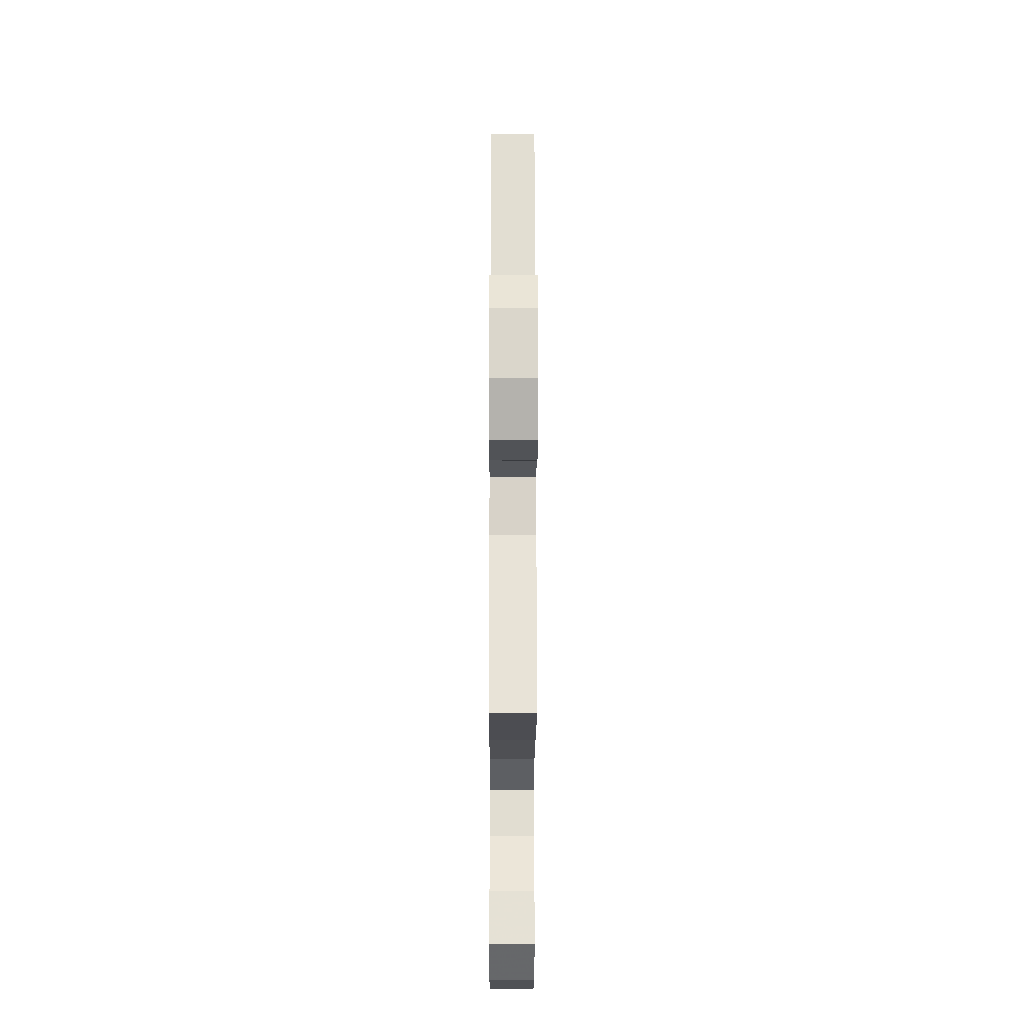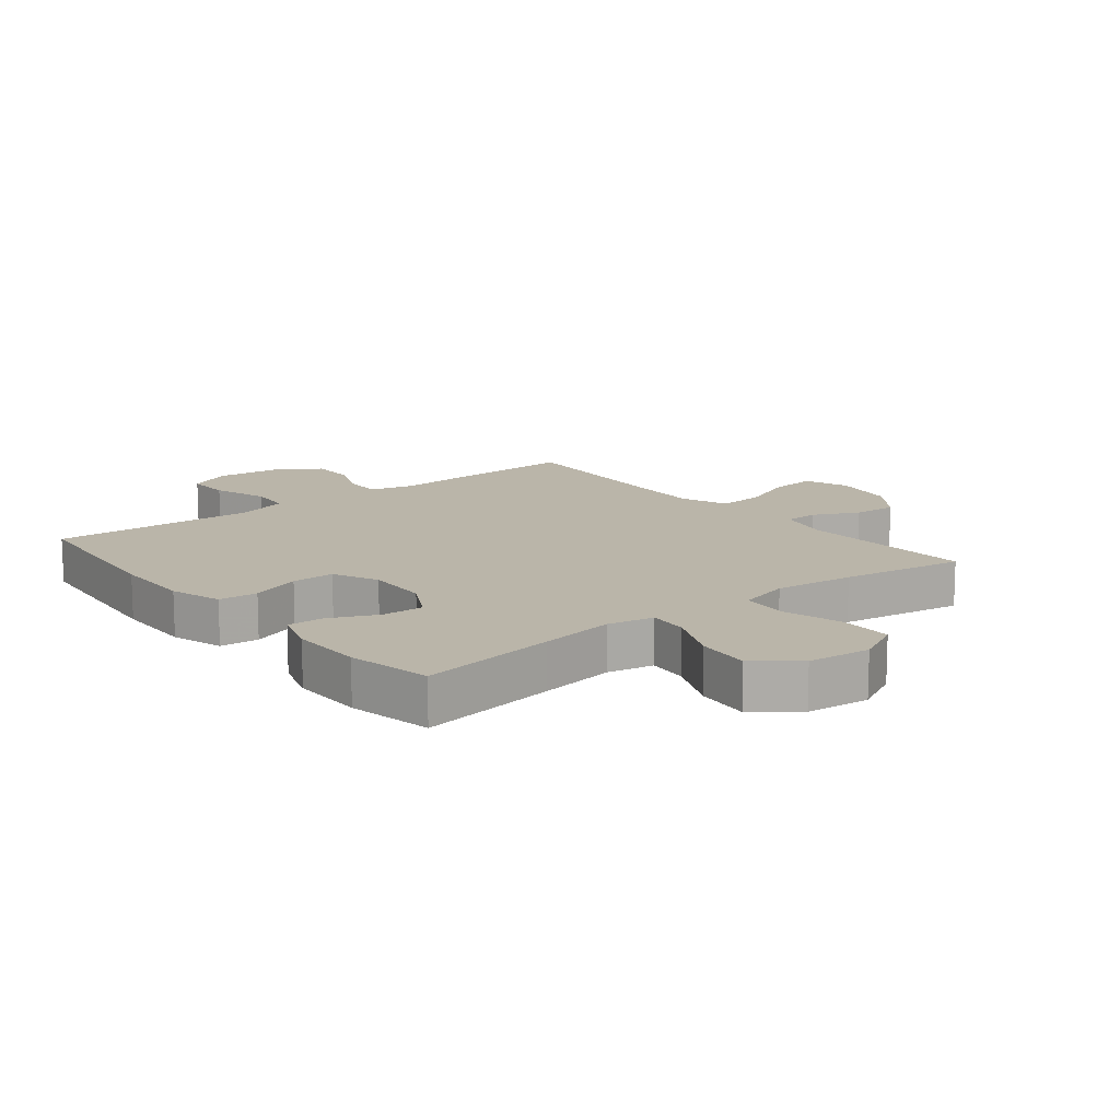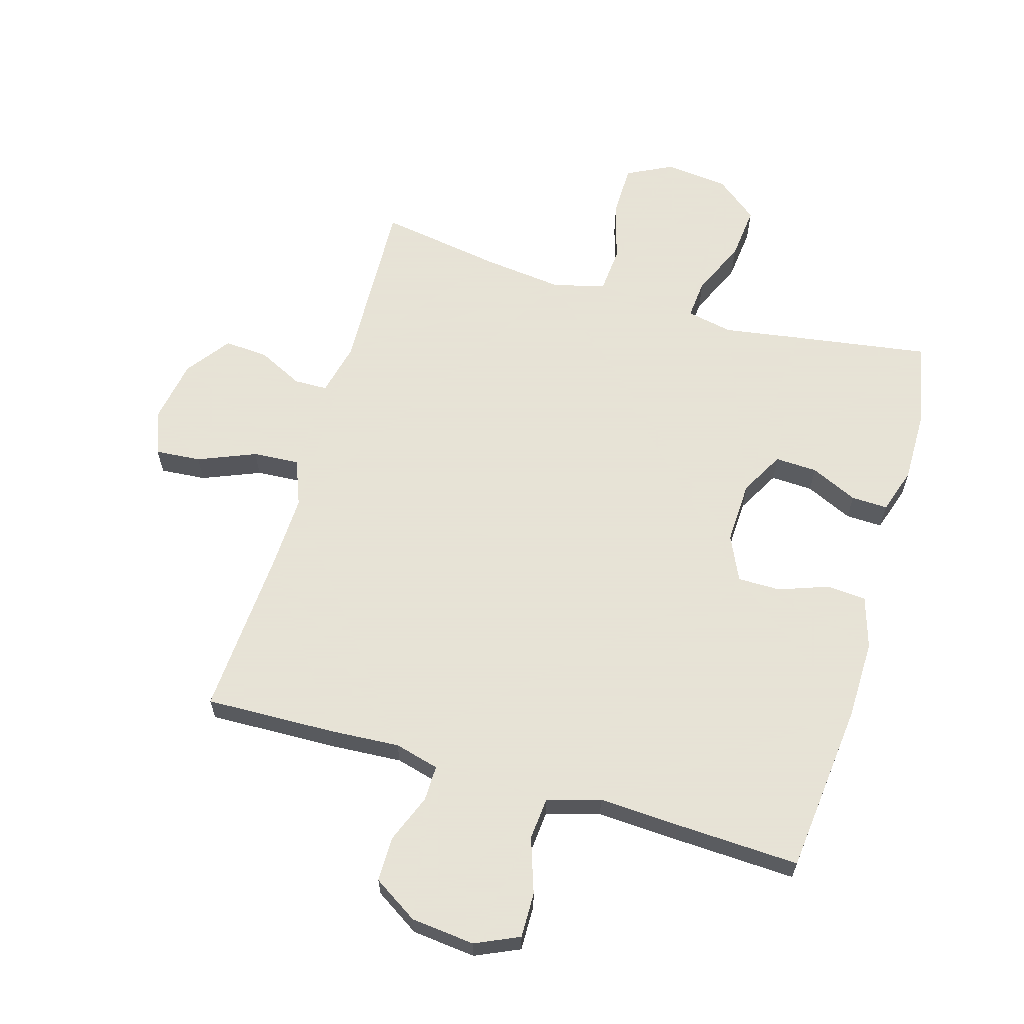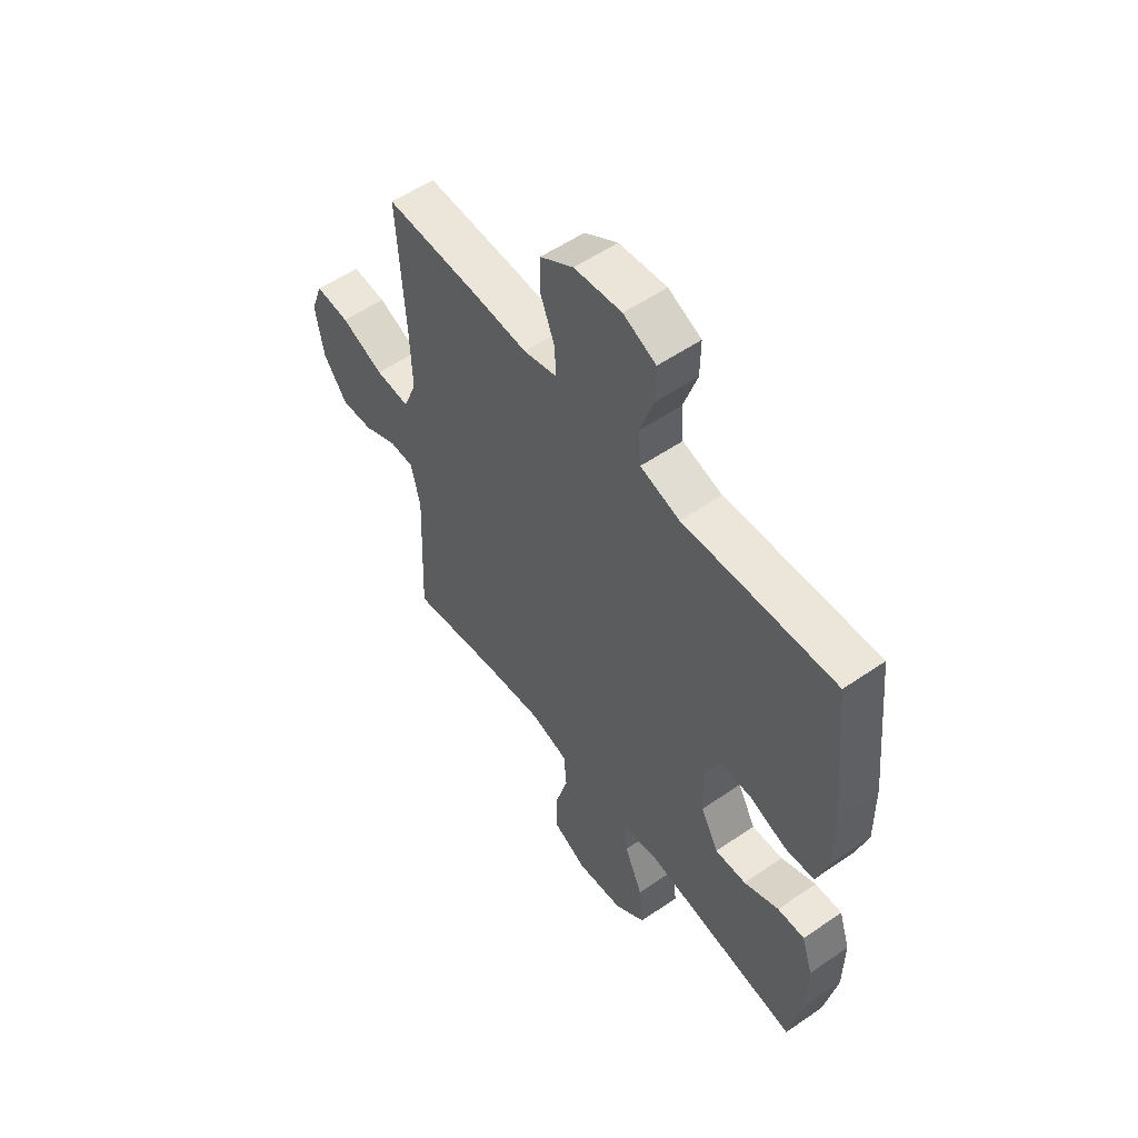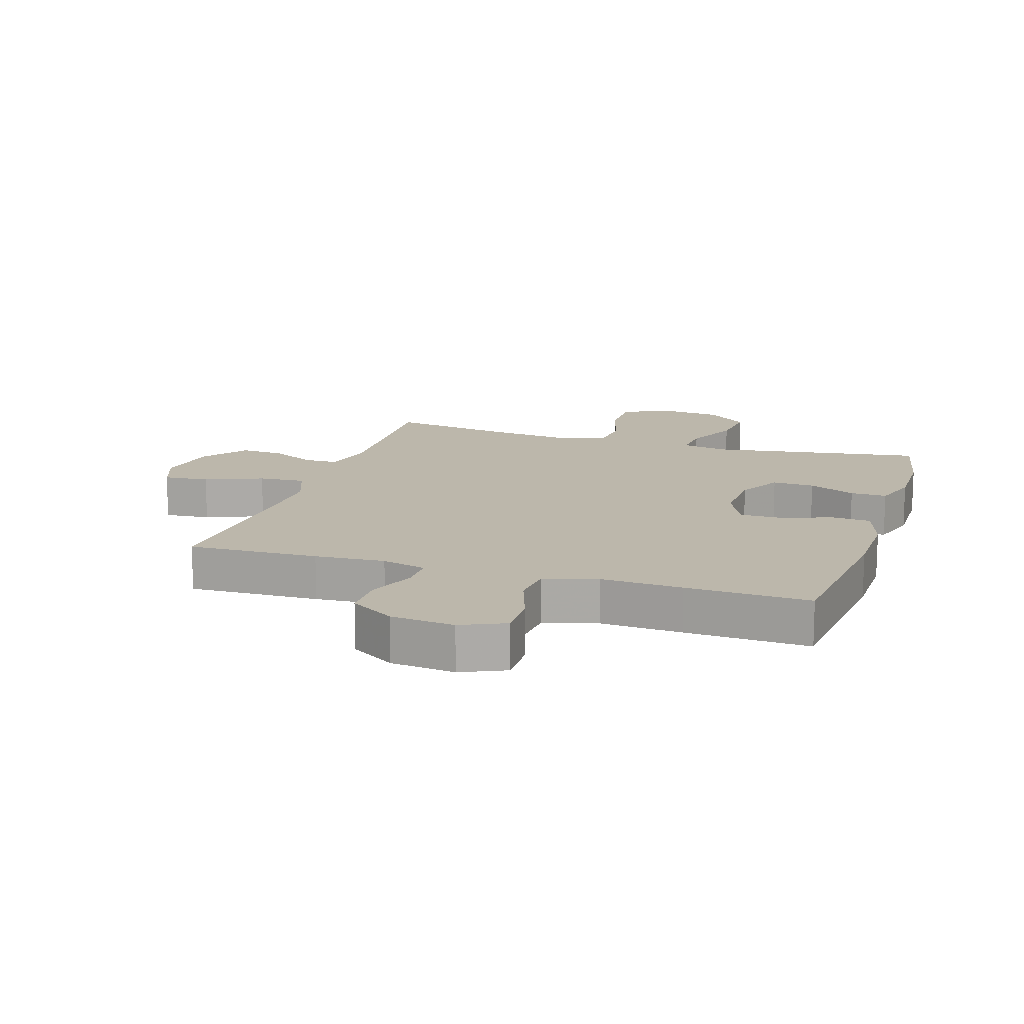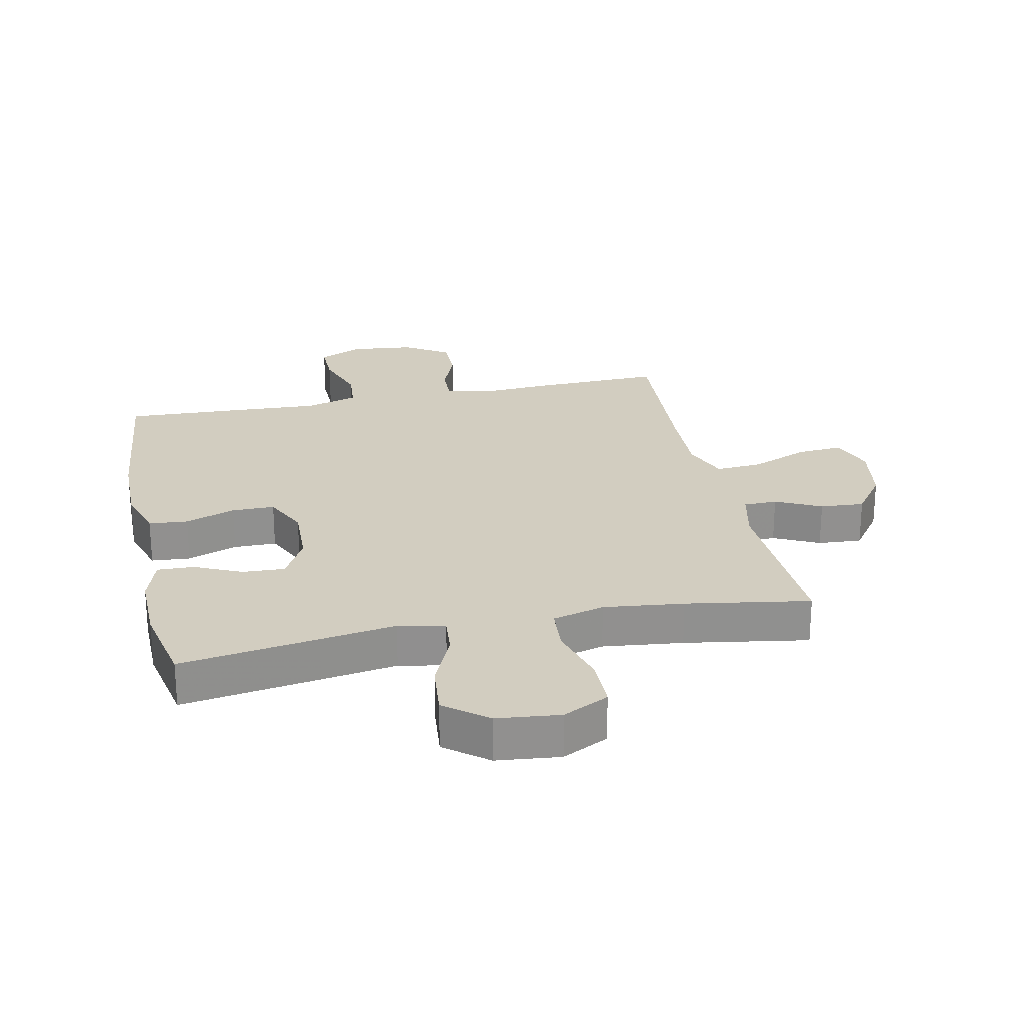
<metadata>
{"format":"obj","ext":"obj","renderer":"f3d","projection":"perspective","resolution":1024,"background":"white","views":[{"elev":-25.7,"azim":-90.2,"up":"+Z"},{"elev":13.6,"azim":141.2,"up":"+Y"},{"elev":62.8,"azim":16.3,"up":"+Y"},{"elev":55.3,"azim":54.1,"up":"+Z"},{"elev":14.3,"azim":17.6,"up":"+Y"},{"elev":24.7,"azim":168.0,"up":"+Y"}]}
</metadata>
<code>
v 0.5 0.07 -0.5
v 0.277 0.07 -0.466
v 0.155 0.07 -0.447
v 0.08 0.07 -0.462
v 0.086 0.07 -0.526
v 0.126 0.07 -0.616
v 0.135 0.07 -0.703
v 0.067 0.07 -0.757
v -0.035 0.07 -0.768
v -0.109 0.07 -0.731
v -0.11 0.07 -0.647
v -0.082 0.07 -0.548
v -0.088 0.07 -0.474
v -0.172 0.07 -0.452
v -0.301 0.07 -0.467
v -0.5 0.07 -0.5
v -0.488 0.07 -0.212
v -0.508 0.07 -0.126
v -0.562 0.07 -0.125
v -0.635 0.07 -0.161
v -0.706 0.07 -0.166
v -0.758 0.07 -0.095
v -0.776 0.07 0.009
v -0.75 0.07 0.08
v -0.676 0.07 0.074
v -0.583 0.07 0.036
v -0.508 0.07 0.031
v -0.479 0.07 0.106
v -0.483 0.07 0.226
v -0.5 0.07 0.5
v -0.29 0.07 0.494
v -0.177 0.07 0.487
v -0.105 0.07 0.506
v -0.106 0.07 0.564
v -0.137 0.07 0.642
v -0.137 0.07 0.715
v -0.065 0.07 0.761
v 0.038 0.07 0.772
v 0.109 0.07 0.74
v 0.108 0.07 0.667
v 0.078 0.07 0.578
v 0.084 0.07 0.509
v 0.17 0.07 0.484
v 0.301 0.07 0.491
v 0.5 0.07 0.5
v 0.529 0.07 0.222
v 0.531 0.07 0.094
v 0.505 0.07 0.01
v 0.442 0.07 0.005
v 0.361 0.07 0.034
v 0.292 0.07 0.034
v 0.258 0.07 -0.039
v 0.262 0.07 -0.141
v 0.301 0.07 -0.212
v 0.369 0.07 -0.209
v 0.445 0.07 -0.174
v 0.504 0.07 -0.172
v 0.528 0.07 -0.246
v 0.527 0.07 -0.364
v 0.5 0 -0.5
v 0.277 0 -0.466
v 0.155 0 -0.447
v 0.08 0 -0.462
v 0.086 0 -0.526
v 0.126 0 -0.616
v 0.135 0 -0.703
v 0.067 0 -0.757
v -0.035 0 -0.768
v -0.109 0 -0.731
v -0.11 0 -0.647
v -0.082 0 -0.548
v -0.088 0 -0.474
v -0.172 0 -0.452
v -0.301 0 -0.467
v -0.5 0 -0.5
v -0.488 0 -0.212
v -0.508 0 -0.126
v -0.562 0 -0.125
v -0.635 0 -0.161
v -0.706 0 -0.166
v -0.758 0 -0.095
v -0.776 0 0.009
v -0.75 0 0.08
v -0.676 0 0.074
v -0.583 0 0.036
v -0.508 0 0.031
v -0.479 0 0.106
v -0.483 0 0.226
v -0.5 0 0.5
v -0.29 0 0.494
v -0.177 0 0.487
v -0.105 0 0.506
v -0.106 0 0.564
v -0.137 0 0.642
v -0.137 0 0.715
v -0.065 0 0.761
v 0.038 0 0.772
v 0.109 0 0.74
v 0.108 0 0.667
v 0.078 0 0.578
v 0.084 0 0.509
v 0.17 0 0.484
v 0.301 0 0.491
v 0.5 0 0.5
v 0.529 0 0.222
v 0.531 0 0.094
v 0.505 0 0.01
v 0.442 0 0.005
v 0.361 0 0.034
v 0.292 0 0.034
v 0.258 0 -0.039
v 0.262 0 -0.141
v 0.301 0 -0.212
v 0.369 0 -0.209
v 0.445 0 -0.174
v 0.504 0 -0.172
v 0.528 0 -0.246
v 0.527 0 -0.364
f 55 56 57 58
f 54 55 58 59
f 47 48 49 50
f 47 50 51
f 46 47 51
f 43 44 45 46
f 42 43 46 51
f 38 39 40 41
f 38 41 42
f 37 38 42
f 34 35 36 37
f 33 34 37 42
f 32 33 42 51
f 29 30 31 32
f 28 29 32 51
f 23 24 25 26
f 23 26 27
f 22 23 27
f 19 20 21 22
f 18 19 22 27
f 17 18 27 28
f 15 16 17
f 14 15 17 28
f 9 10 11 12
f 9 12 13
f 8 9 13
f 5 6 7 8
f 4 5 8 13
f 3 4 13 14
f 54 59 1 2
f 53 54 2 3
f 52 53 3 14
f 14 28 51 52
f 117 116 115 114
f 118 117 114 113
f 109 108 107 106
f 110 109 106
f 110 106 105
f 105 104 103 102
f 110 105 102 101
f 100 99 98 97
f 101 100 97
f 101 97 96
f 96 95 94 93
f 101 96 93 92
f 110 101 92 91
f 91 90 89 88
f 110 91 88 87
f 85 84 83 82
f 86 85 82
f 86 82 81
f 81 80 79 78
f 86 81 78 77
f 87 86 77 76
f 76 75 74
f 87 76 74 73
f 71 70 69 68
f 72 71 68
f 72 68 67
f 67 66 65 64
f 72 67 64 63
f 73 72 63 62
f 61 60 118 113
f 62 61 113 112
f 73 62 112 111
f 111 110 87 73
f 1 60 61 2
f 2 61 62 3
f 3 62 63 4
f 4 63 64 5
f 5 64 65 6
f 6 65 66 7
f 7 66 67 8
f 8 67 68 9
f 9 68 69 10
f 10 69 70 11
f 11 70 71 12
f 12 71 72 13
f 13 72 73 14
f 14 73 74 15
f 15 74 75 16
f 16 75 76 17
f 17 76 77 18
f 18 77 78 19
f 19 78 79 20
f 20 79 80 21
f 21 80 81 22
f 22 81 82 23
f 23 82 83 24
f 24 83 84 25
f 25 84 85 26
f 26 85 86 27
f 27 86 87 28
f 28 87 88 29
f 29 88 89 30
f 30 89 90 31
f 31 90 91 32
f 32 91 92 33
f 33 92 93 34
f 34 93 94 35
f 35 94 95 36
f 36 95 96 37
f 37 96 97 38
f 38 97 98 39
f 39 98 99 40
f 40 99 100 41
f 41 100 101 42
f 42 101 102 43
f 43 102 103 44
f 44 103 104 45
f 45 104 105 46
f 46 105 106 47
f 47 106 107 48
f 48 107 108 49
f 49 108 109 50
f 50 109 110 51
f 51 110 111 52
f 52 111 112 53
f 53 112 113 54
f 54 113 114 55
f 55 114 115 56
f 56 115 116 57
f 57 116 117 58
f 58 117 118 59
f 59 118 60 1

</code>
